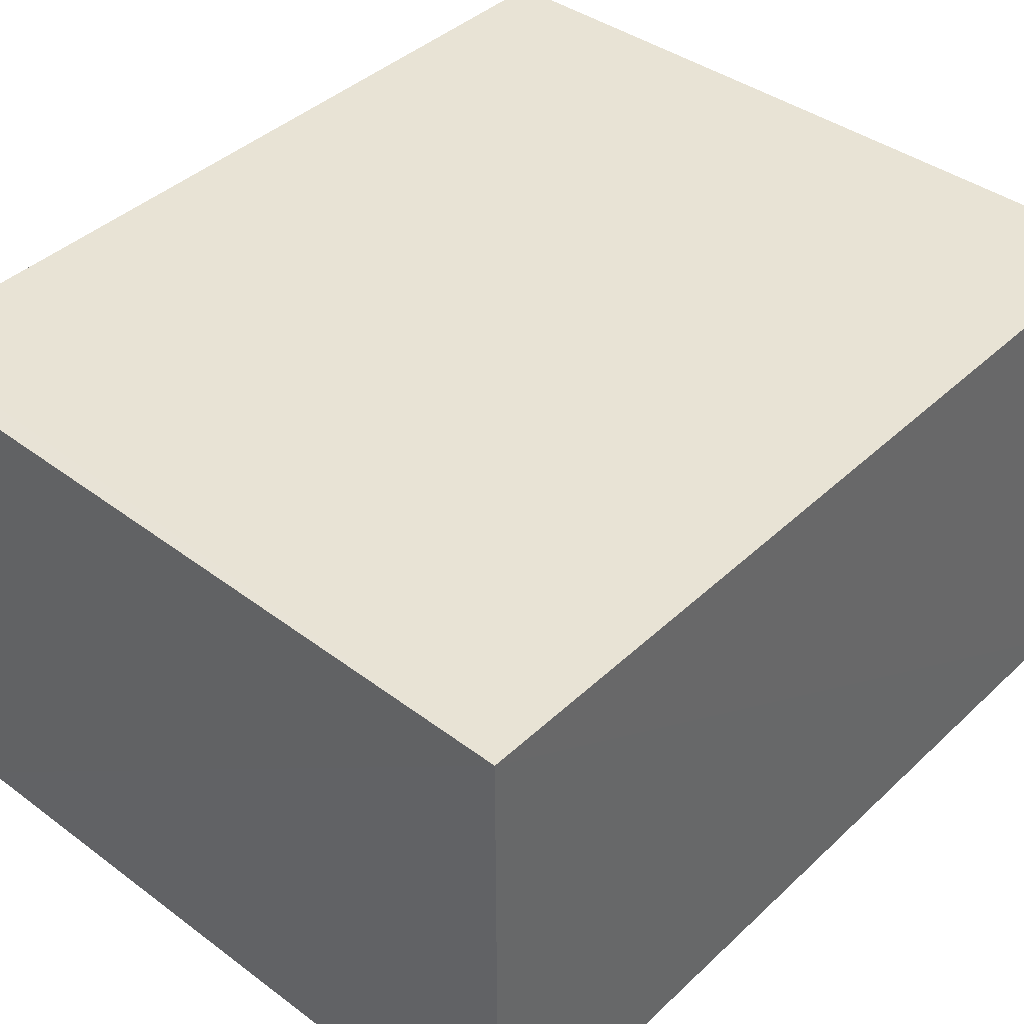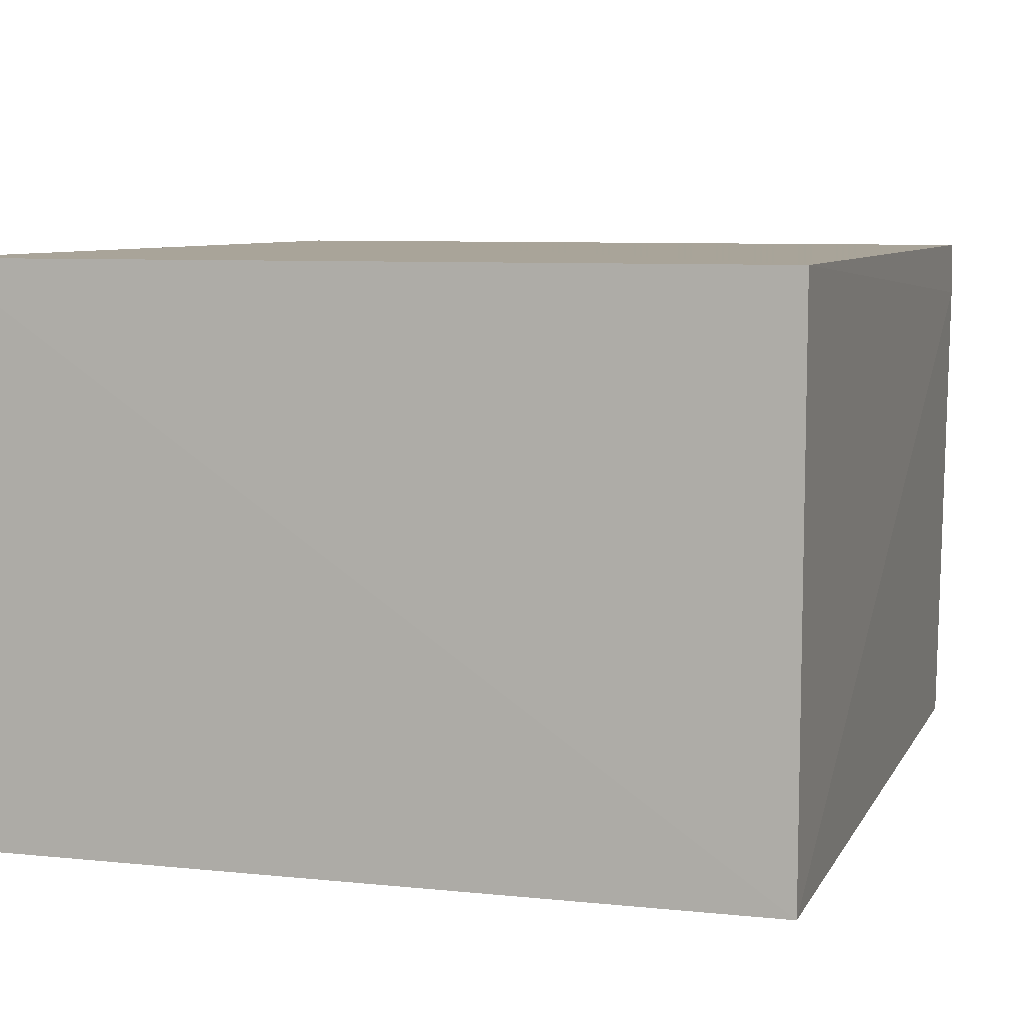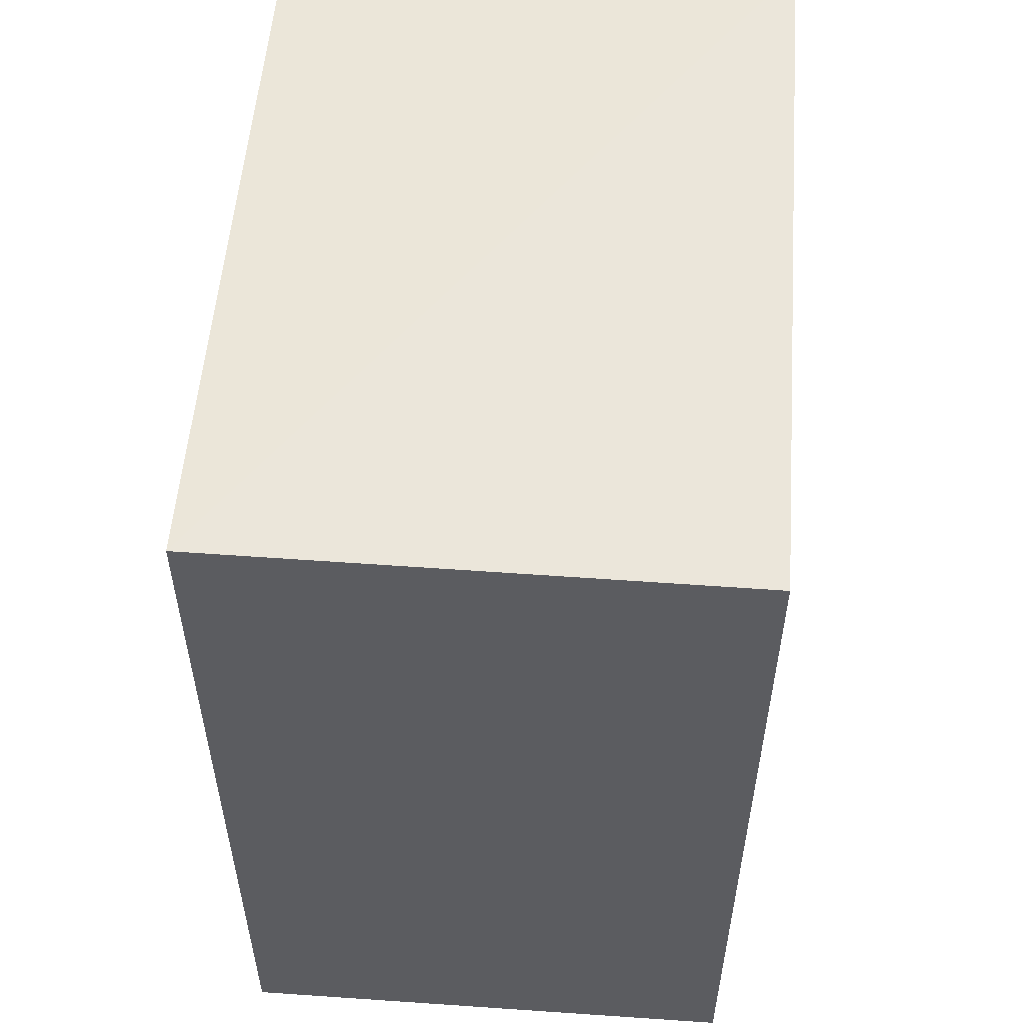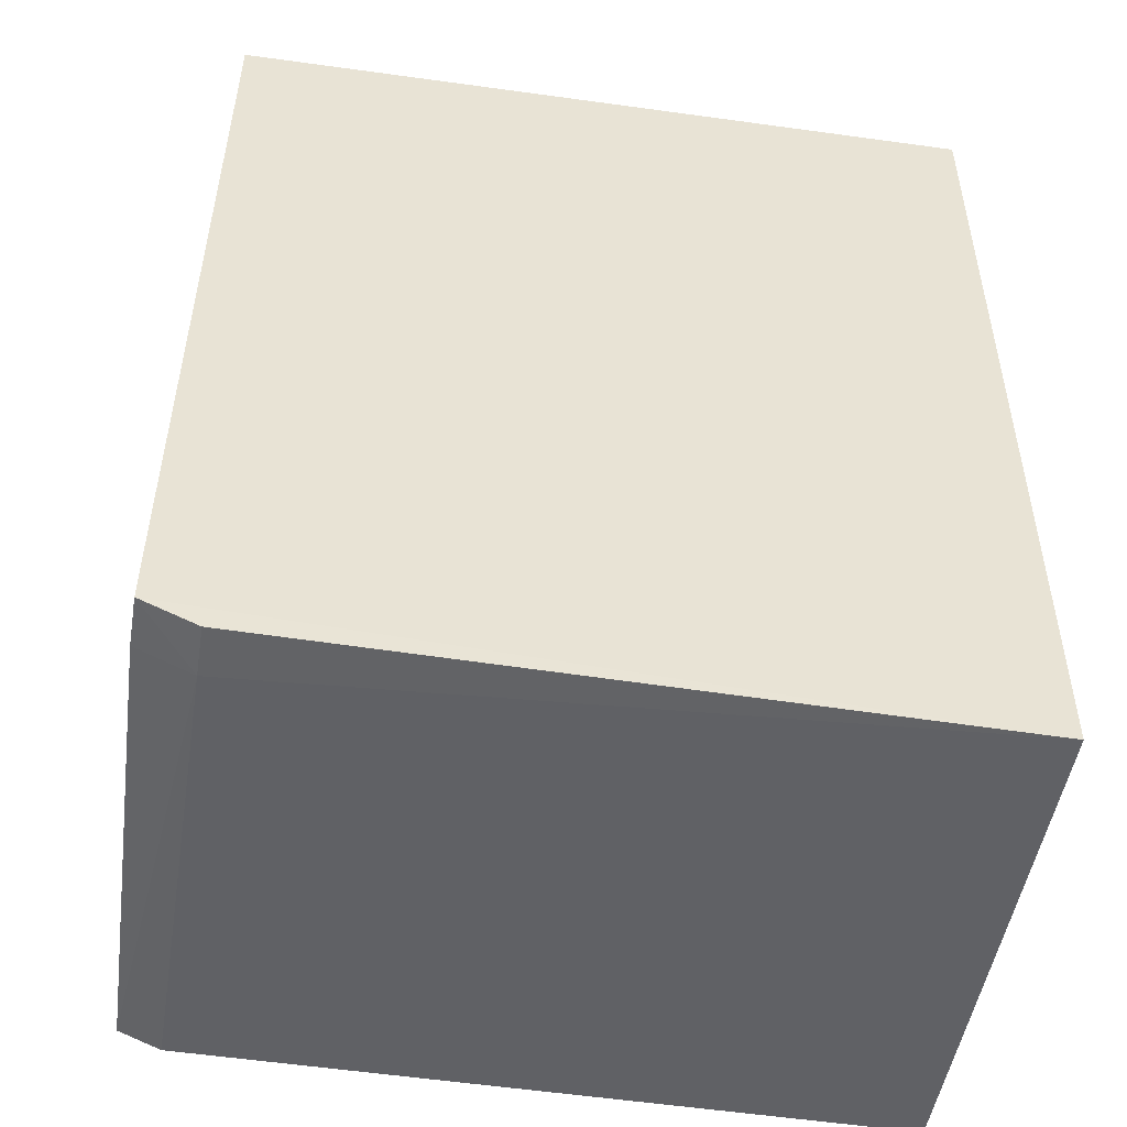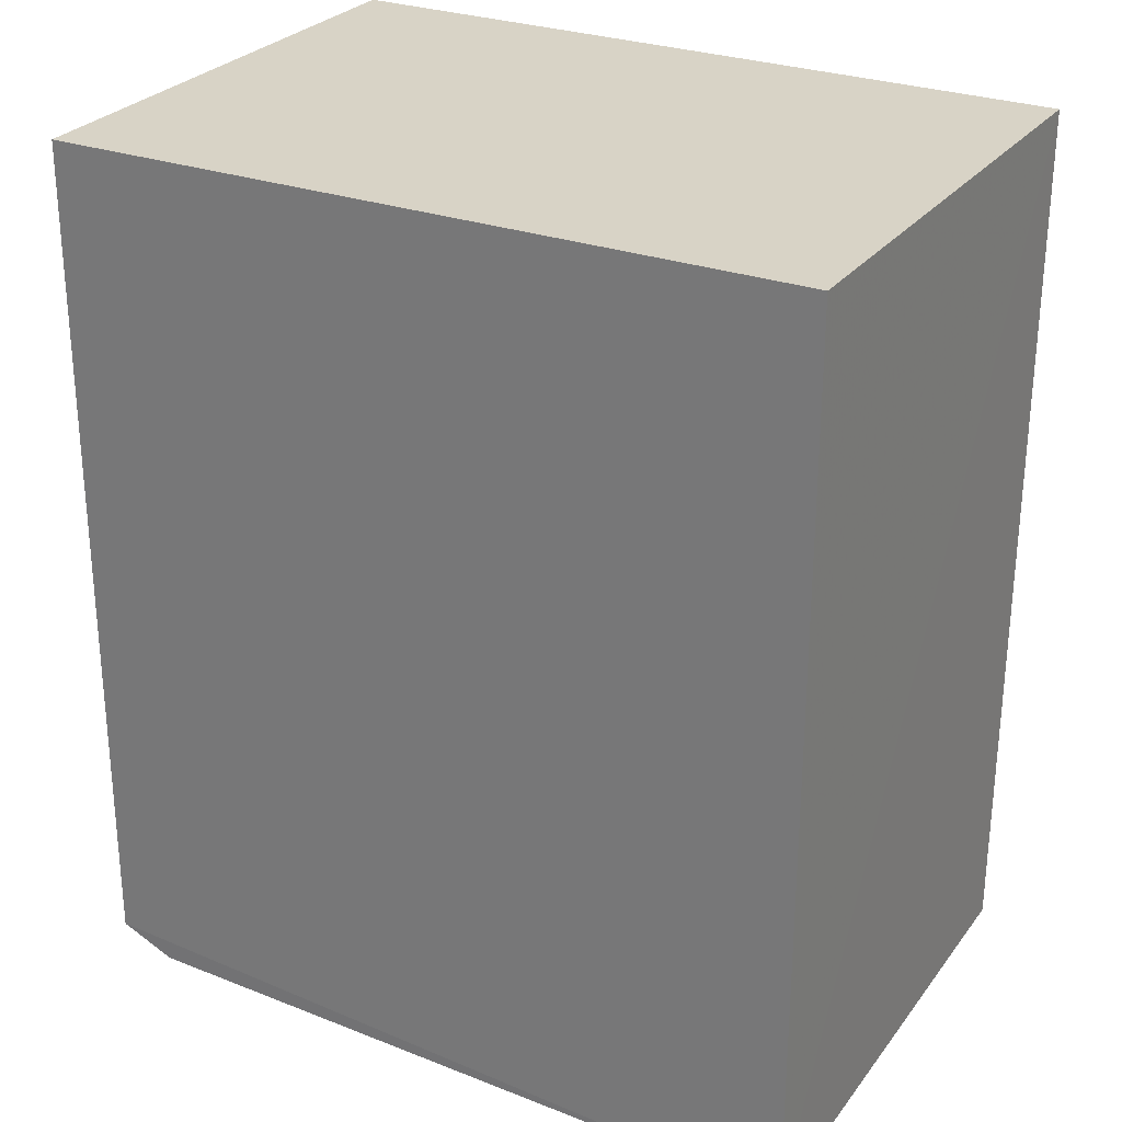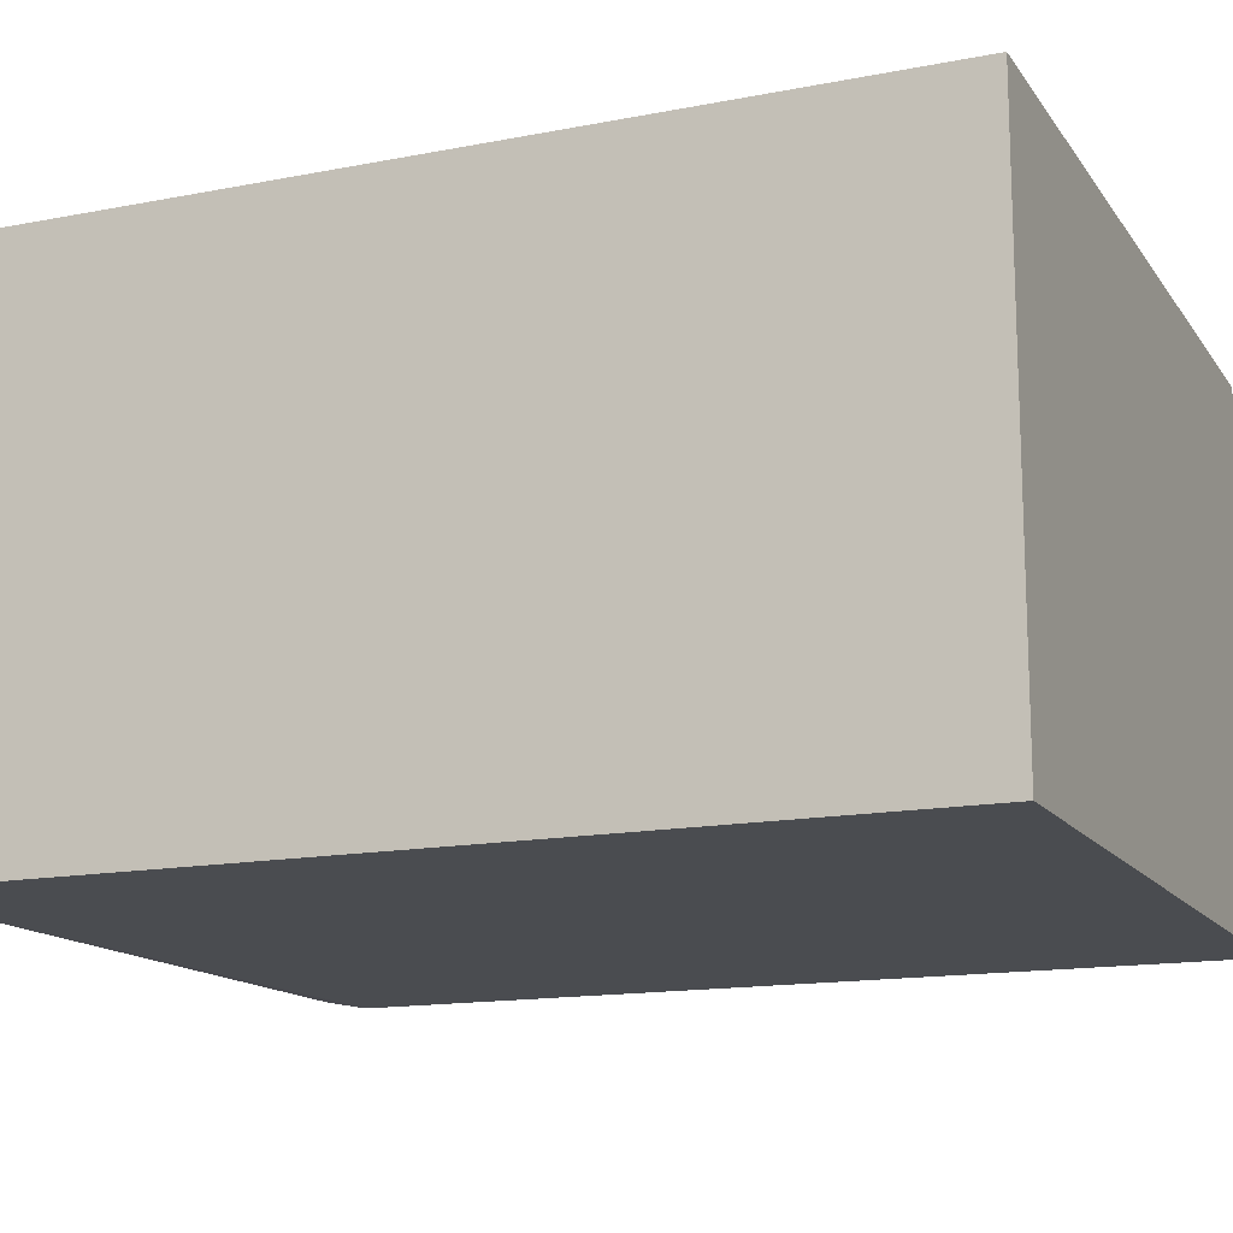
<metadata>
{"format":"obj","ext":"obj","renderer":"f3d","projection":"perspective","resolution":1024,"background":"white","views":[{"elev":41.0,"azim":-138.6,"up":"+Y"},{"elev":7.2,"azim":16.9,"up":"+Y"},{"elev":54.6,"azim":-85.6,"up":"+Z"},{"elev":-49.6,"azim":171.2,"up":"+Z"},{"elev":27.7,"azim":-150.5,"up":"+Z"},{"elev":-14.7,"azim":-67.1,"up":"+Y"}]}
</metadata>
<code>
v 0.0516 0.001494 0.02806
v 0.05156 -0.01459 0.02819
v 0.05147 -0.01461 0.00121
v 0.02821 0.001499 0.0002677
v 0.0282 0.001505 0.02814
v 0.05173 0.001485 0.001532
v 0.0282 -0.01458 0.02814
v 0.05003 -0.0001408 0.0007416
v 0.05176 -0.0001158 0.001518
v 0.02824 -0.01458 0.0003556
v 0.05002 0.001467 0.0007745
v 0.05016 -0.01456 0.0006425
f 5 2 1
f 5 1 4
f 6 4 1
f 7 3 2
f 7 2 5
f 7 5 4
f 9 6 1
f 9 1 2
f 9 2 3
f 9 8 6
f 9 3 8
f 10 7 4
f 10 3 7
f 11 8 4
f 11 4 6
f 11 6 8
f 12 8 3
f 12 3 10
f 12 10 4
f 12 4 8

</code>
